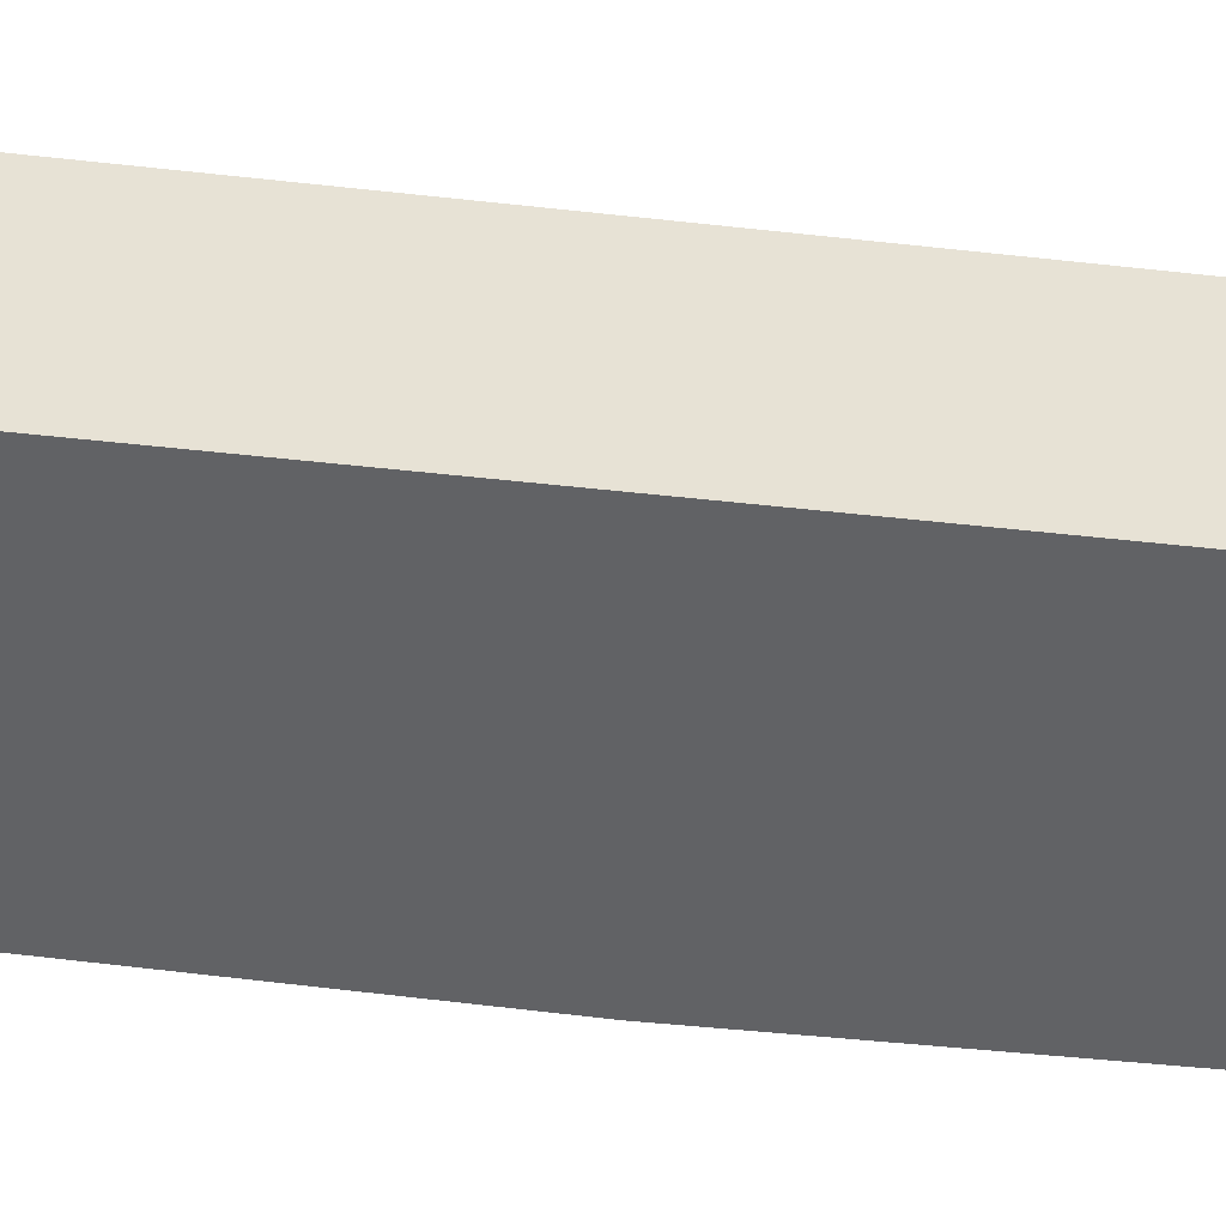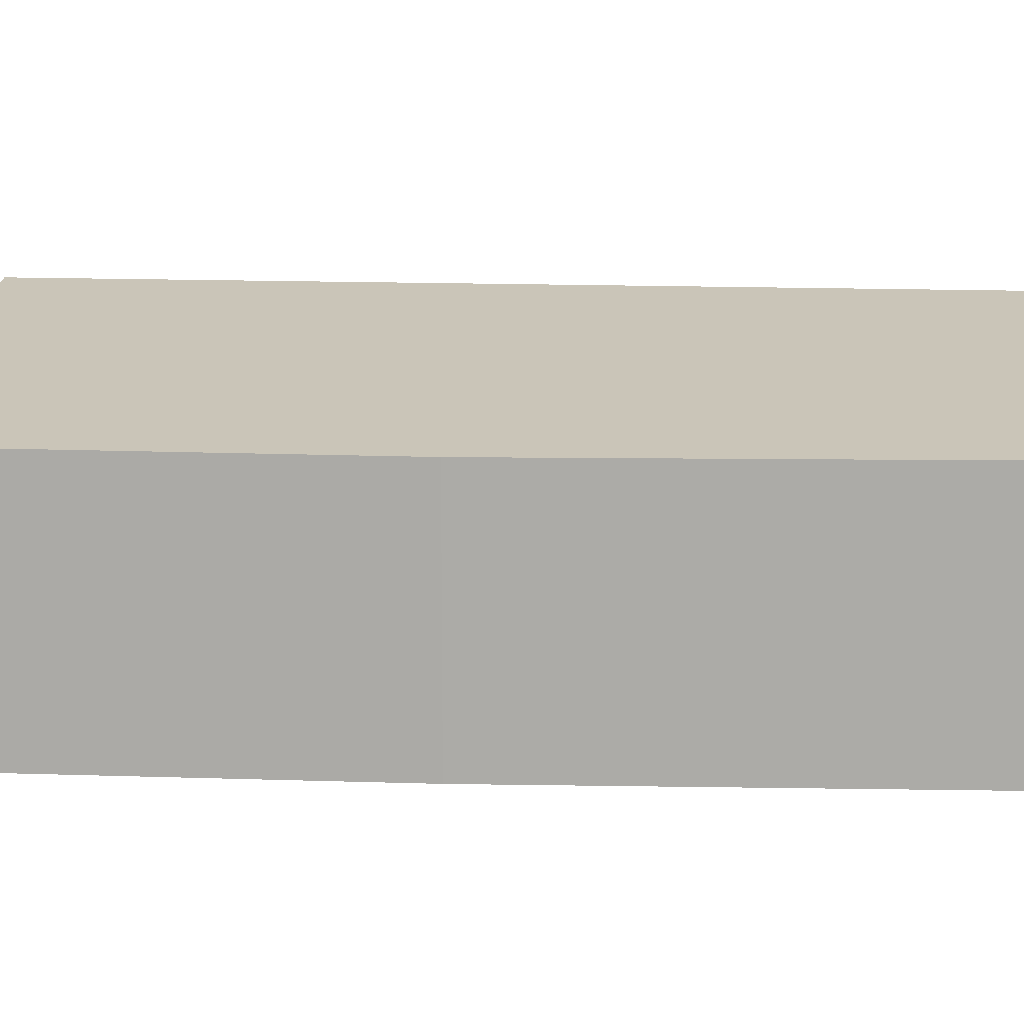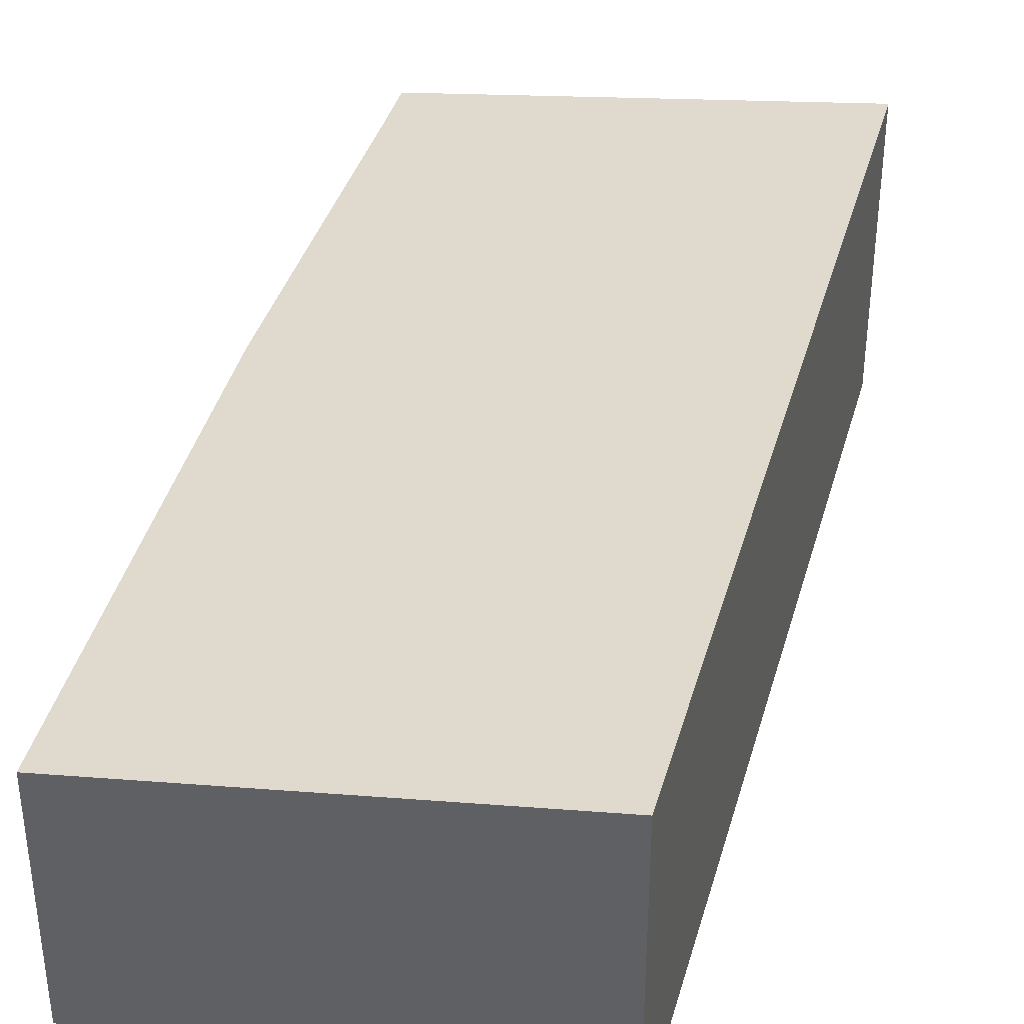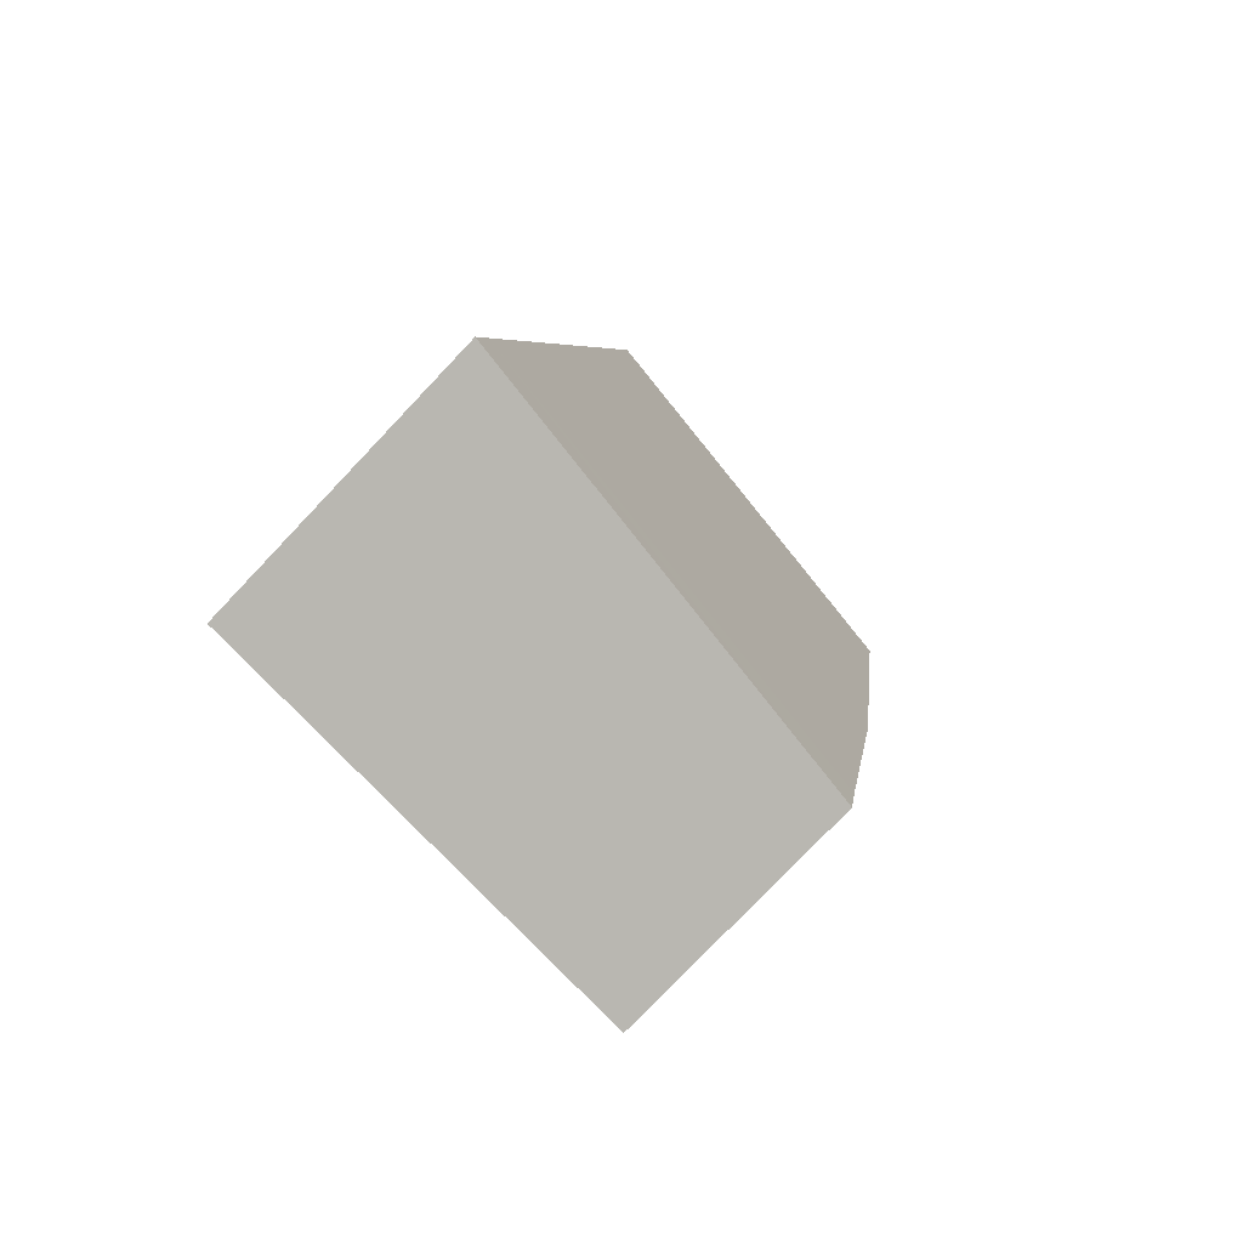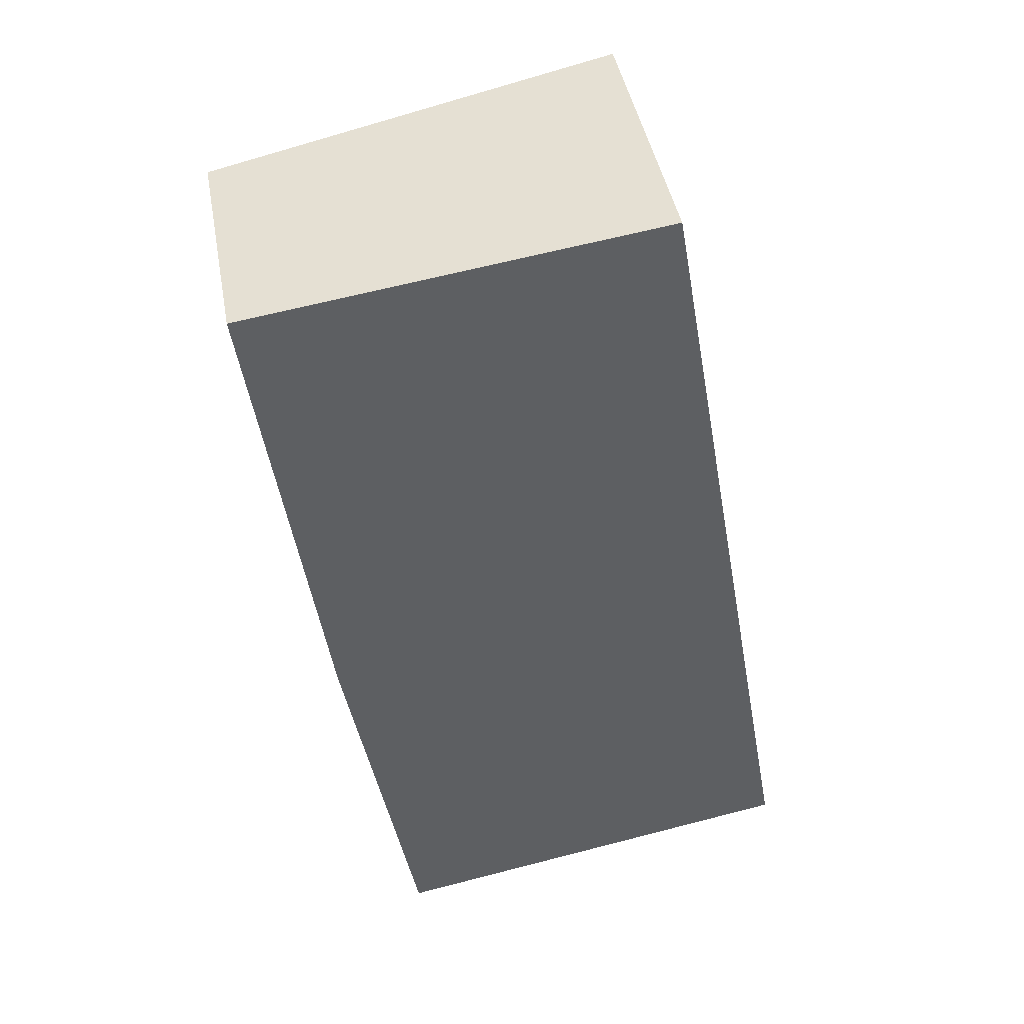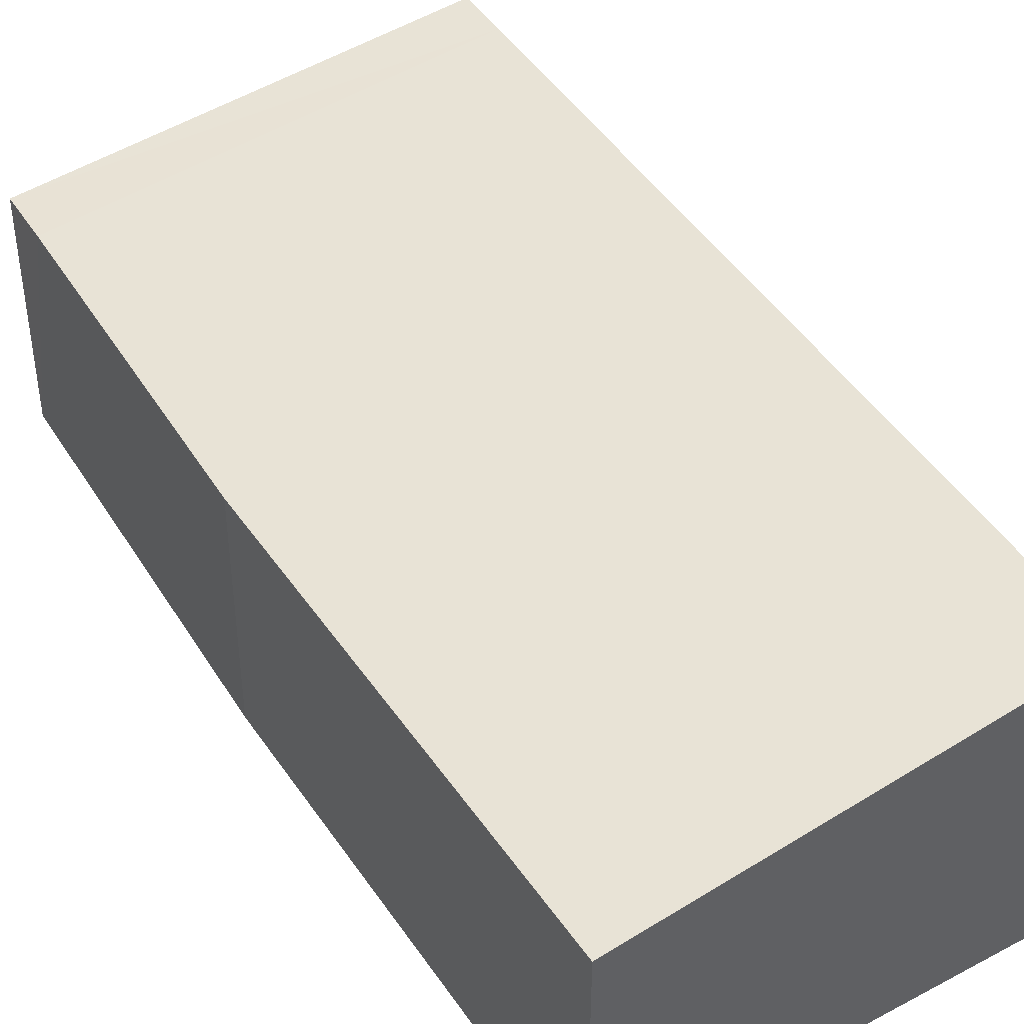
<metadata>
{"format":"obj","ext":"obj","renderer":"f3d","projection":"perspective","resolution":1024,"background":"white","views":[{"elev":-50.6,"azim":73.0,"up":"+Y"},{"elev":13.5,"azim":-96.0,"up":"+Y"},{"elev":38.0,"azim":5.1,"up":"+Y"},{"elev":-77.2,"azim":136.5,"up":"+Z"},{"elev":43.9,"azim":-10.3,"up":"+Z"},{"elev":43.7,"azim":-39.8,"up":"+Y"}]}
</metadata>
<code>
v  3.579 2.519 0.49
v  0.607 2.066 -4.263
v  0 2.075 1.271e-16
v  4.847 2.534 -6.654
v  1.045 2.073 -6.654
v  1.159 2.075 -7.276
v  1.243 2.075 -7.767
v  4.93 2.535 -7.119
v  3.579 -3e-17 0.49
v  0 0 0
v  4.847 4.074e-16 -6.654
v  4.93 4.359e-16 -7.119
v  1.243 4.756e-16 -7.767
v  0.607 2.61e-16 -4.263
v  1.045 4.074e-16 -6.654
v  1.159 4.455e-16 -7.276
g defaultobject
f 1 2 3
f 2 1 4
f 2 4 5
f 5 4 6
f 6 4 7
f 7 4 8
f 3 9 1
f 9 3 10
f 9 4 1
f 4 9 11
f 4 11 8
f 8 11 12
f 12 7 8
f 7 12 13
f 2 10 3
f 10 2 14
f 13 6 7
f 6 13 5
f 5 13 2
f 2 13 14
f 14 13 15
f 15 13 16
f 11 13 12
f 13 11 9
f 13 9 16
f 16 9 15
f 15 9 14
f 14 9 10

</code>
